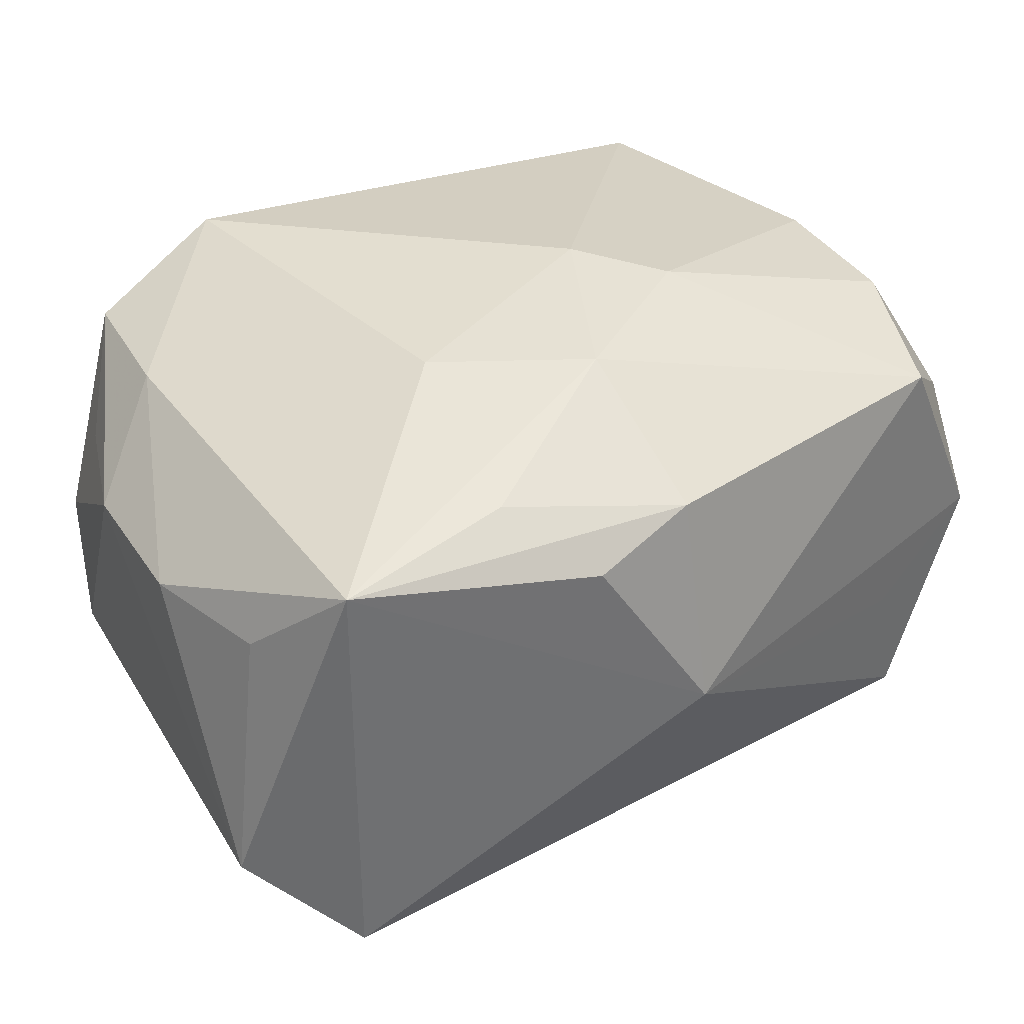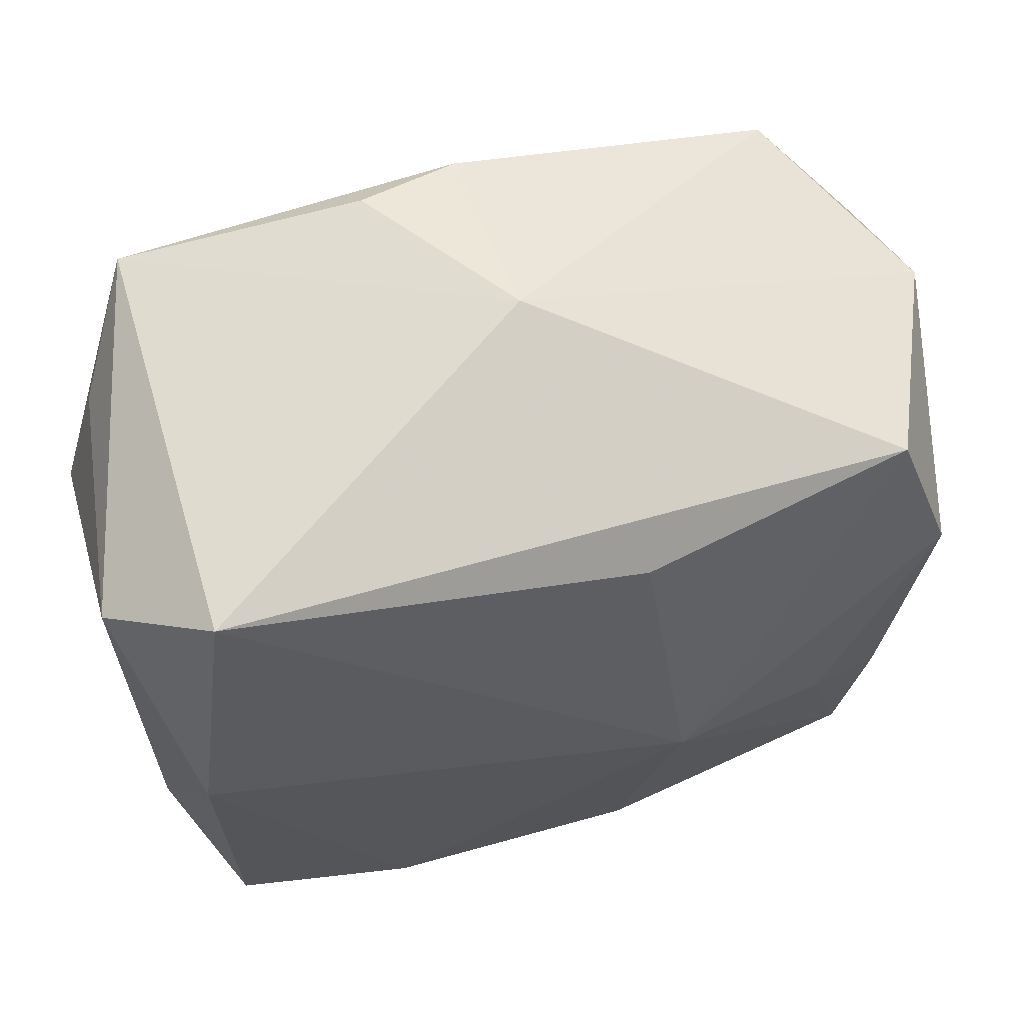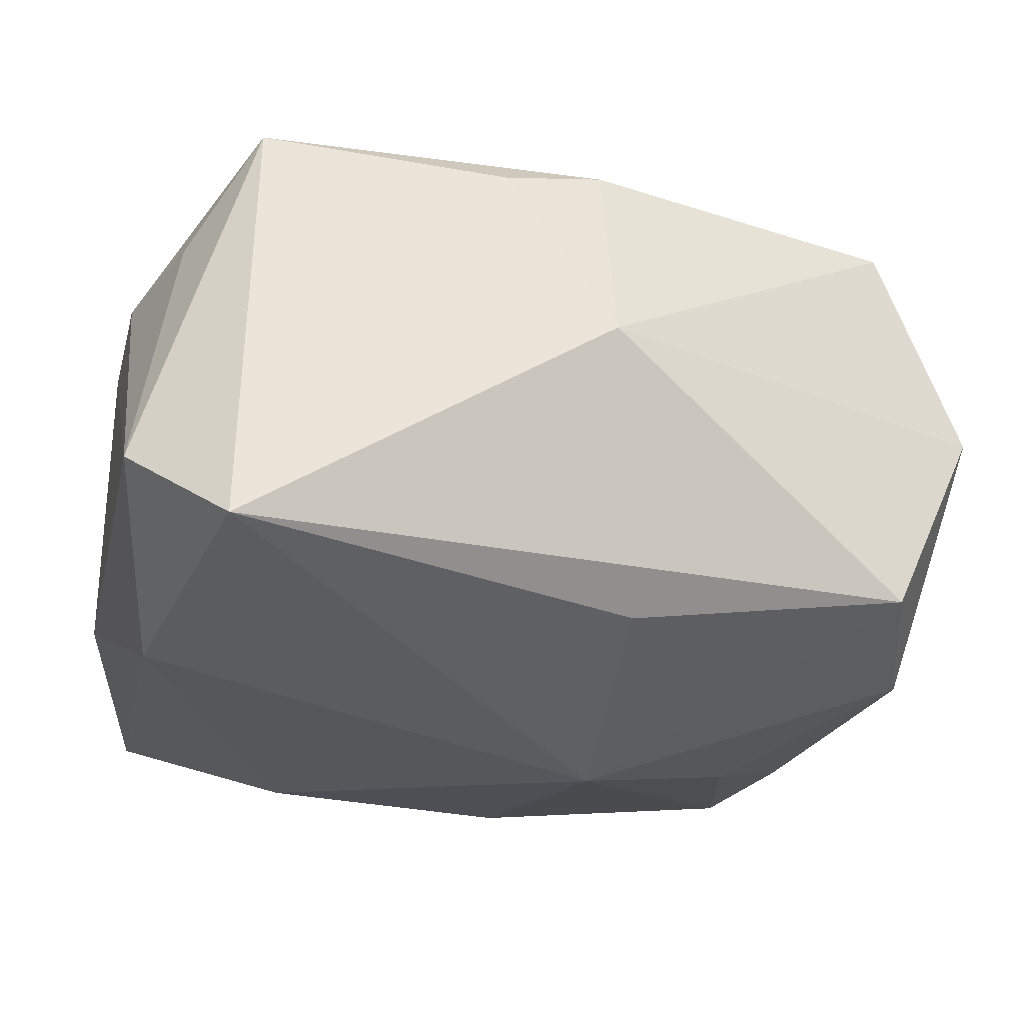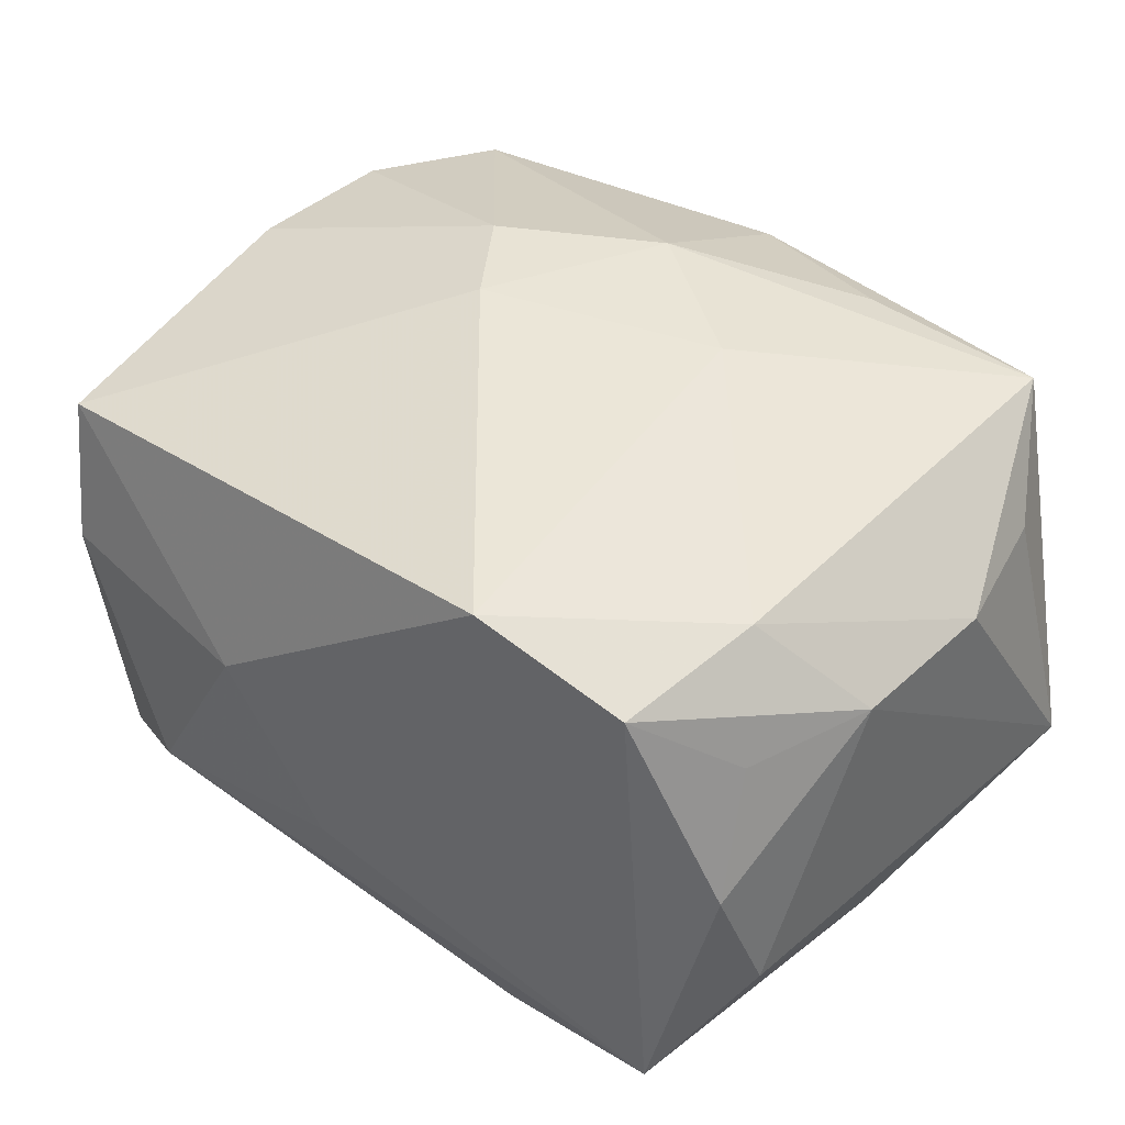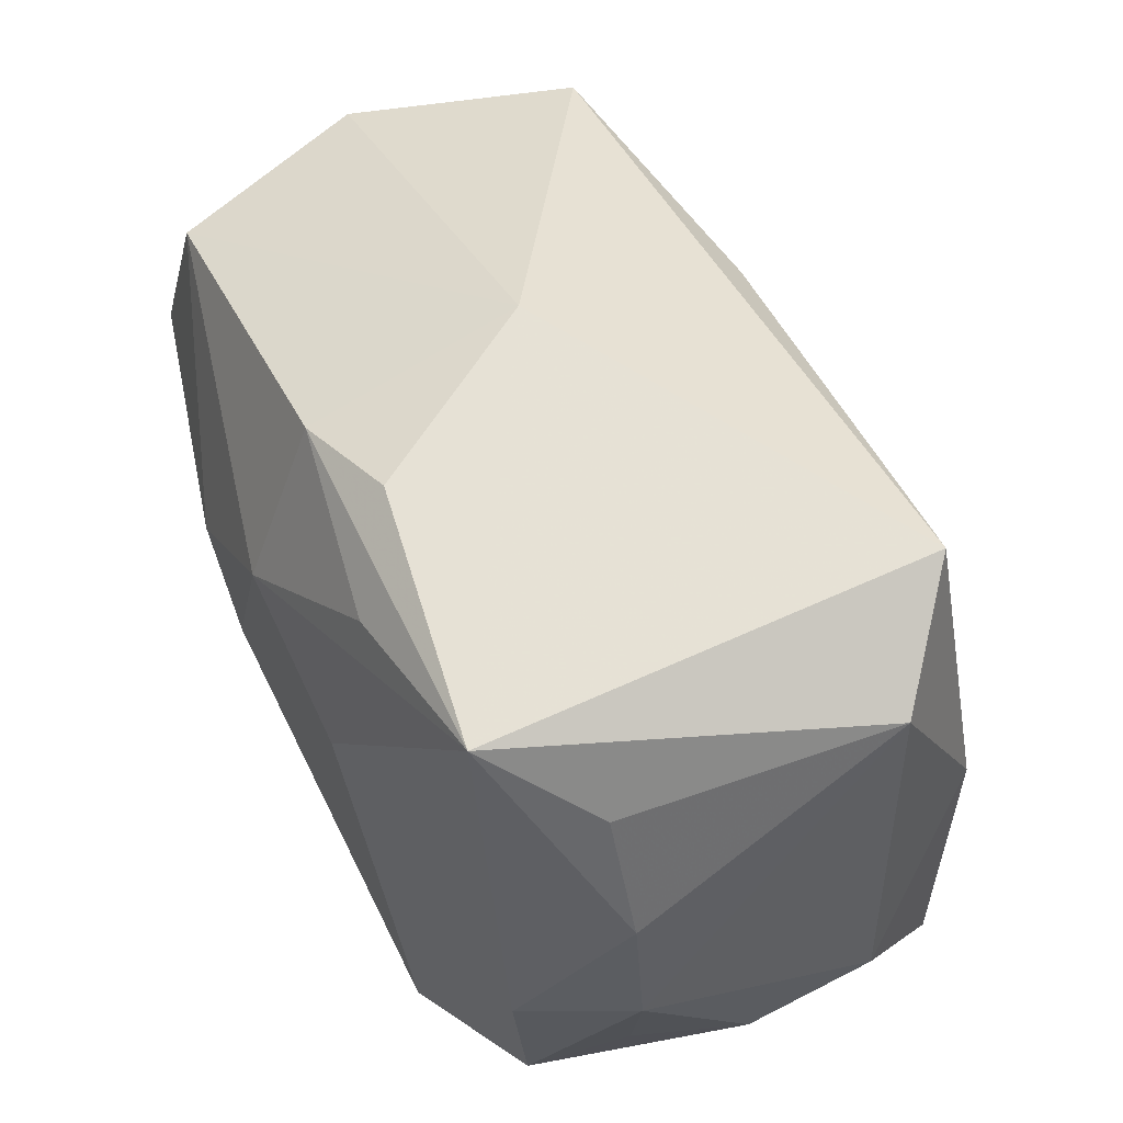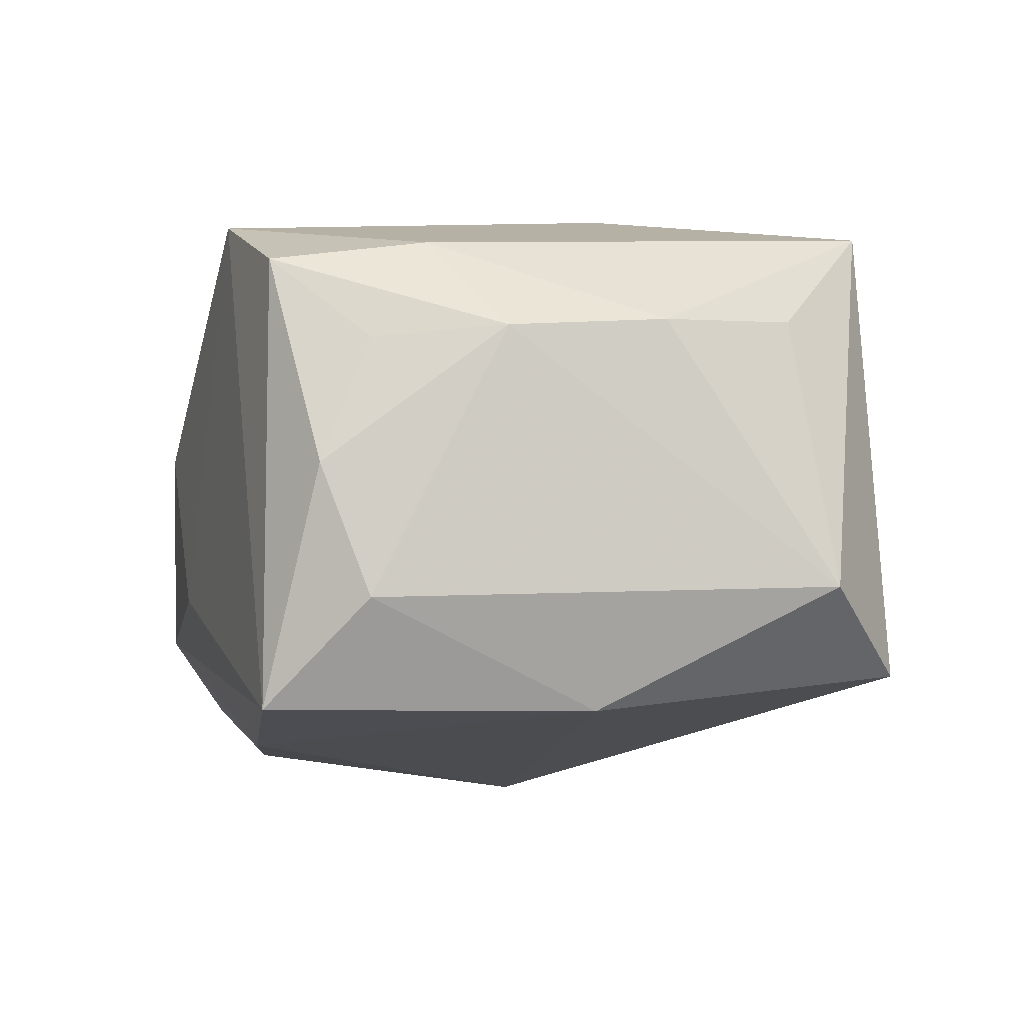
<metadata>
{"format":"obj","ext":"obj","renderer":"f3d","projection":"perspective","resolution":1024,"background":"white","views":[{"elev":40.1,"azim":151.9,"up":"+Z"},{"elev":63.4,"azim":161.4,"up":"+Y"},{"elev":-24.9,"azim":166.8,"up":"+Z"},{"elev":41.1,"azim":44.9,"up":"+Z"},{"elev":53.9,"azim":63.4,"up":"+Y"},{"elev":-4.5,"azim":82.6,"up":"+Z"}]}
</metadata>
<code>
v -0.005668 0.0007284 -0.02071
v -0.02311 0.01664 0.01422
v 0.01359 -0.01799 -0.01712
v 0.02749 -0.01464 0.0001034
v 0.02302 -0.007845 0.01447
v -0.02325 -0.009831 -0.01536
v 0.0255 0.002401 -0.01482
v 0.02502 -0.01788 -0.01472
v -0.02151 -0.02018 -0.01514
v 0.02251 -0.01765 0.01329
v -0.02761 0.002712 0.007572
v 0.02844 -0.003355 0.008503
v -0.001607 0.025 0.001511
v -0.001069 0.01073 0.01954
v 0.02824 0.006399 0.009073
v -0.00453 0.01688 -0.01504
v 0.01345 -0.02017 0.01697
v 0.02844 0.01703 -0.007233
v 0.02614 -0.01151 0.007941
v -0.02552 0.007272 0.01557
v -0.0171 -0.004205 -0.01797
v 0.02835 -0.01159 -0.008026
v -0.005835 -0.001143 0.01954
v -0.00164 0.0214 0.01496
v -0.01292 -0.02376 -0.009945
v -0.002743 -0.01715 -0.0182
v -0.005121 -0.02384 0.003155
v -0.02156 -0.02112 0.01295
v -0.02434 -0.01704 -0.0008369
v -0.02553 0.008881 -0.01521
v -0.0227 0.01792 -0.01262
v 0.008491 0.0053 0.01905
v 0.02215 0.02202 -0.01265
v 0.001489 -0.02263 -0.007264
v -0.02531 -0.002165 0.01536
v 0.02113 0.02013 0.01567
v -0.02556 -0.01445 -0.008733
v 0.02548 0.01467 0.009464
v 0.00525 0.02294 0.01312
v -0.01031 0.004356 0.01954
v -0.02056 -0.02297 0.003942
v -0.02918 -0.006376 -0.008611
v -0.02918 0.0157 0.0006319
v -0.02086 0.01852 -0.003616
v 0.009769 0.01817 0.0169
v -0.02842 0.01179 0.008735
f 25 8 34
f 25 34 27
f 17 32 23
f 17 8 10
f 17 34 8
f 17 27 34
f 13 33 31
f 38 15 18
f 13 2 24
f 23 32 14
f 45 24 14
f 14 24 2
f 18 15 12
f 15 38 36
f 45 14 36
f 36 14 32
f 36 33 13
f 18 33 36
f 36 38 18
f 36 24 45
f 30 31 1
f 13 31 44
f 43 31 30
f 43 44 31
f 43 2 13
f 13 44 43
f 23 14 40
f 40 14 2
f 10 8 4
f 15 36 5
f 10 12 5
f 5 12 15
f 5 17 10
f 32 17 5
f 5 36 32
f 13 24 39
f 39 36 13
f 24 36 39
f 7 1 33
f 7 33 18
f 16 31 33
f 33 1 16
f 16 1 31
f 23 40 28
f 28 40 35
f 27 17 28
f 28 17 23
f 2 43 46
f 20 40 2
f 35 40 20
f 2 46 20
f 20 46 35
f 30 1 21
f 21 6 30
f 19 12 10
f 10 4 19
f 19 4 12
f 18 12 22
f 12 4 22
f 22 4 8
f 22 7 18
f 8 7 22
f 3 26 1
f 3 7 8
f 1 7 3
f 3 8 25
f 9 3 25
f 26 3 9
f 6 21 9
f 1 26 9
f 9 21 1
f 37 9 29
f 25 27 41
f 27 28 41
f 41 9 25
f 28 29 41
f 41 29 9
f 42 46 43
f 42 43 30
f 37 29 42
f 30 6 42
f 6 9 42
f 42 9 37
f 42 28 35
f 42 29 28
f 35 46 11
f 11 42 35
f 46 42 11

</code>
